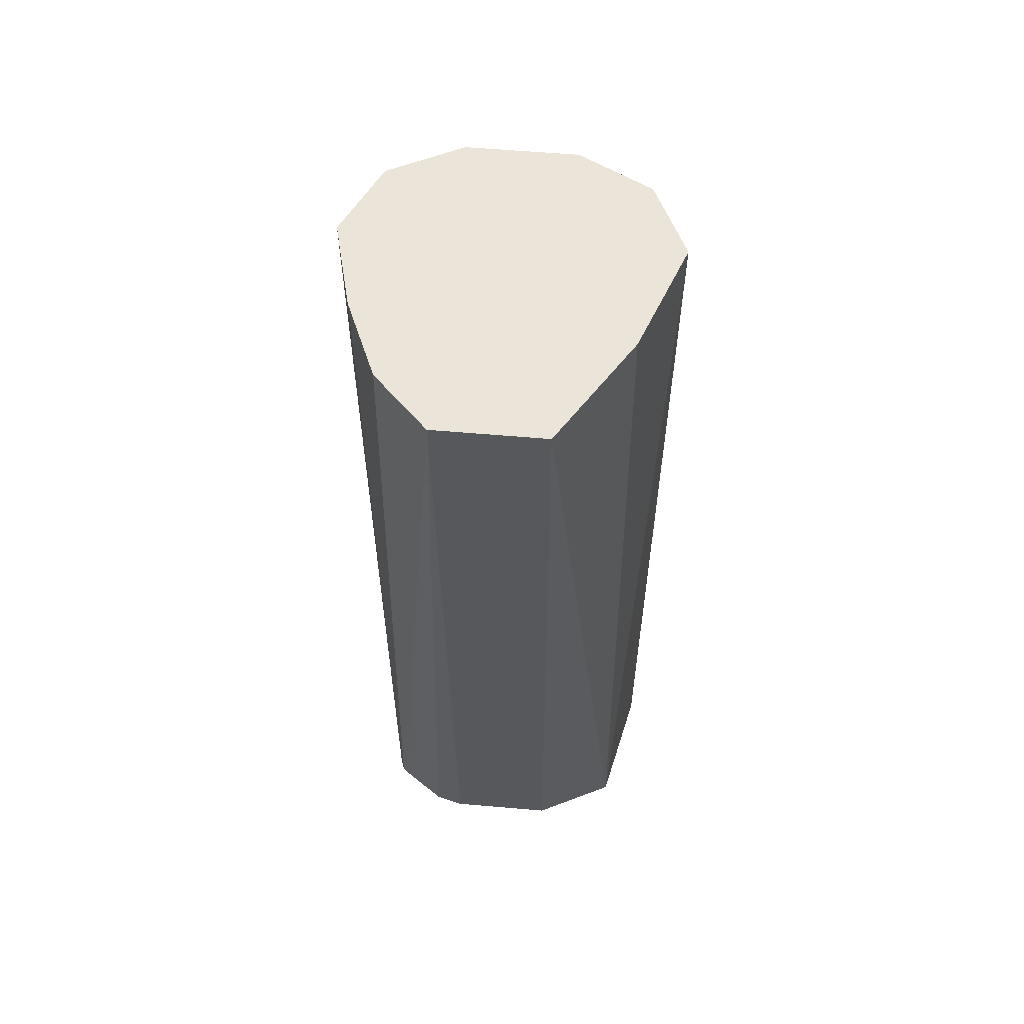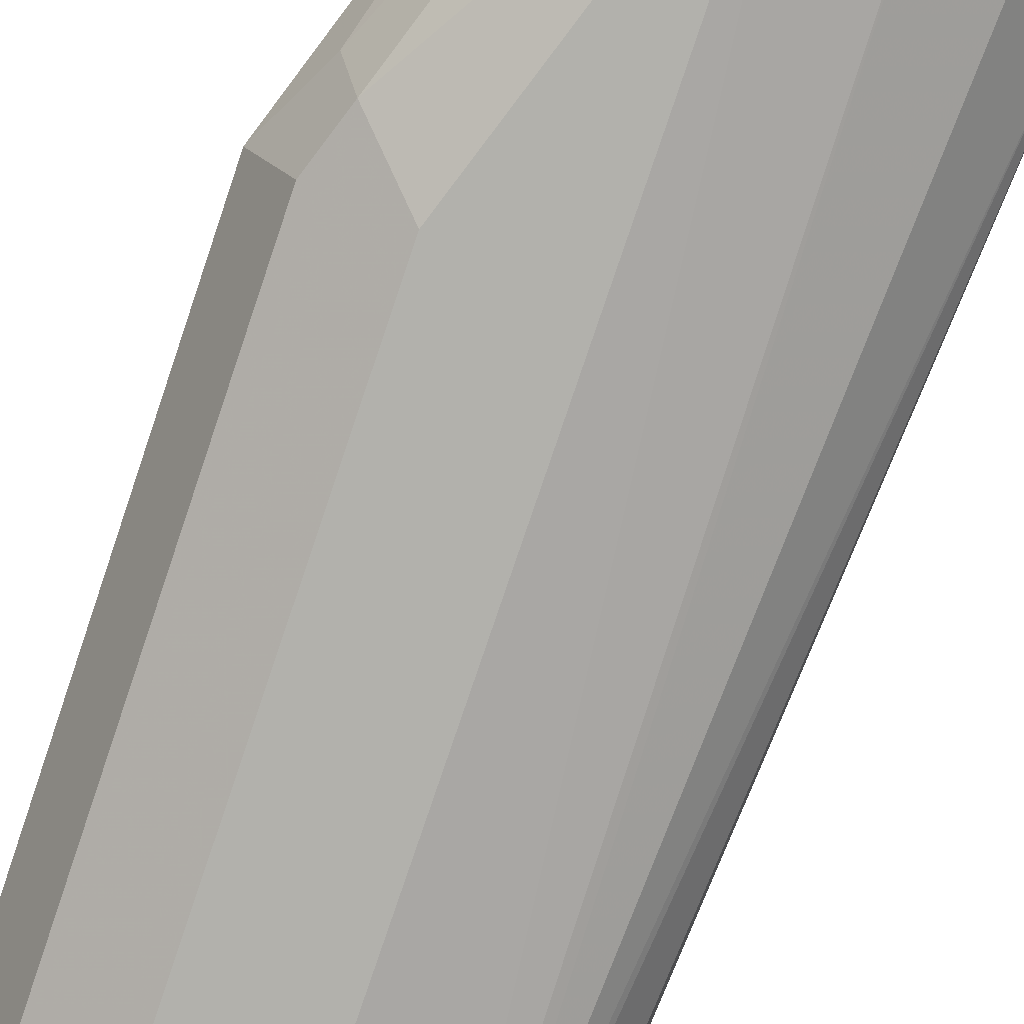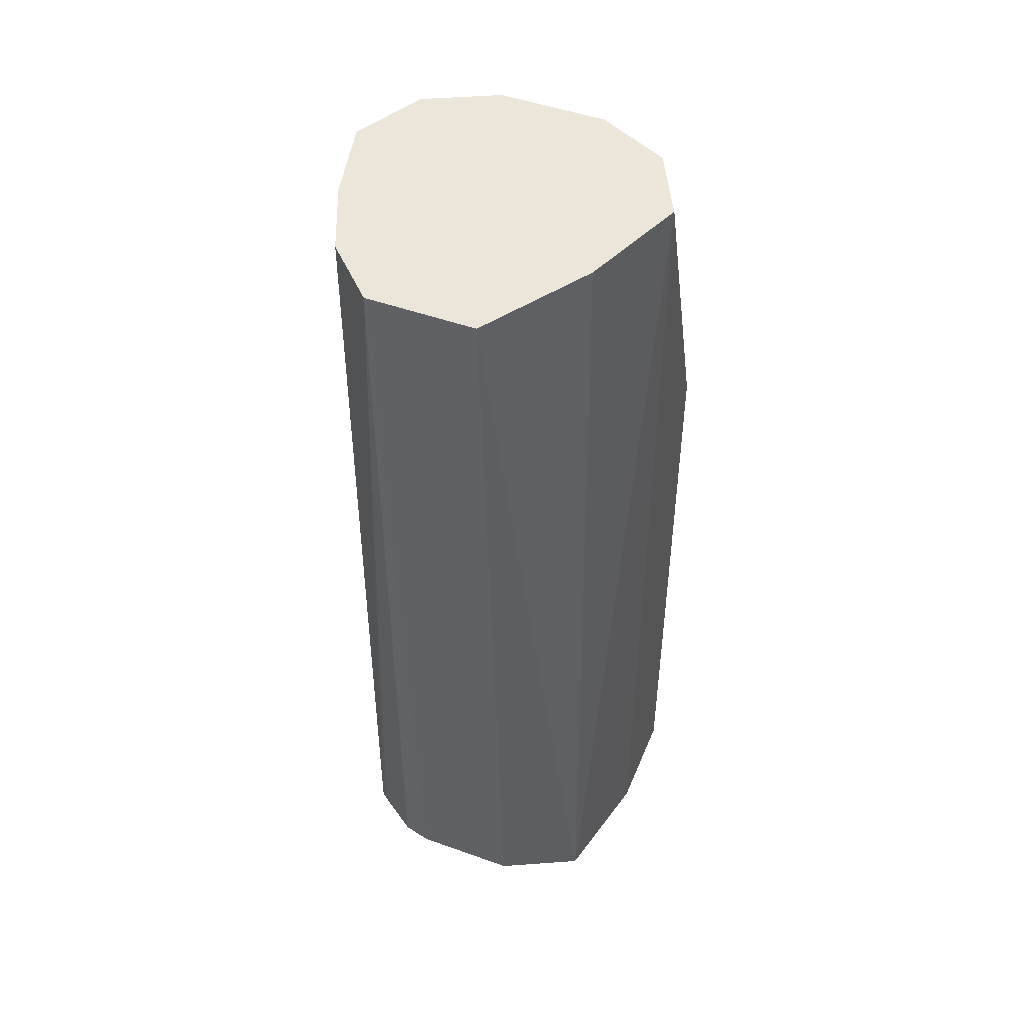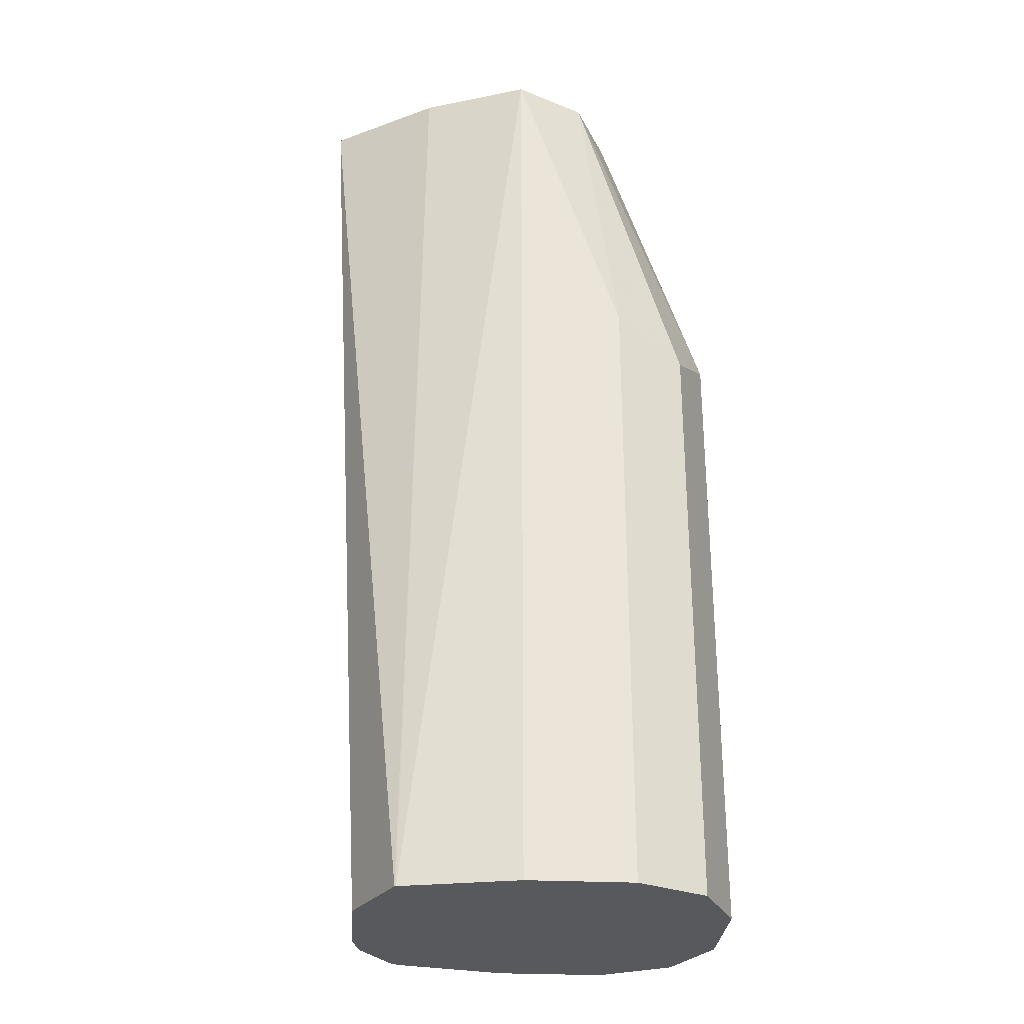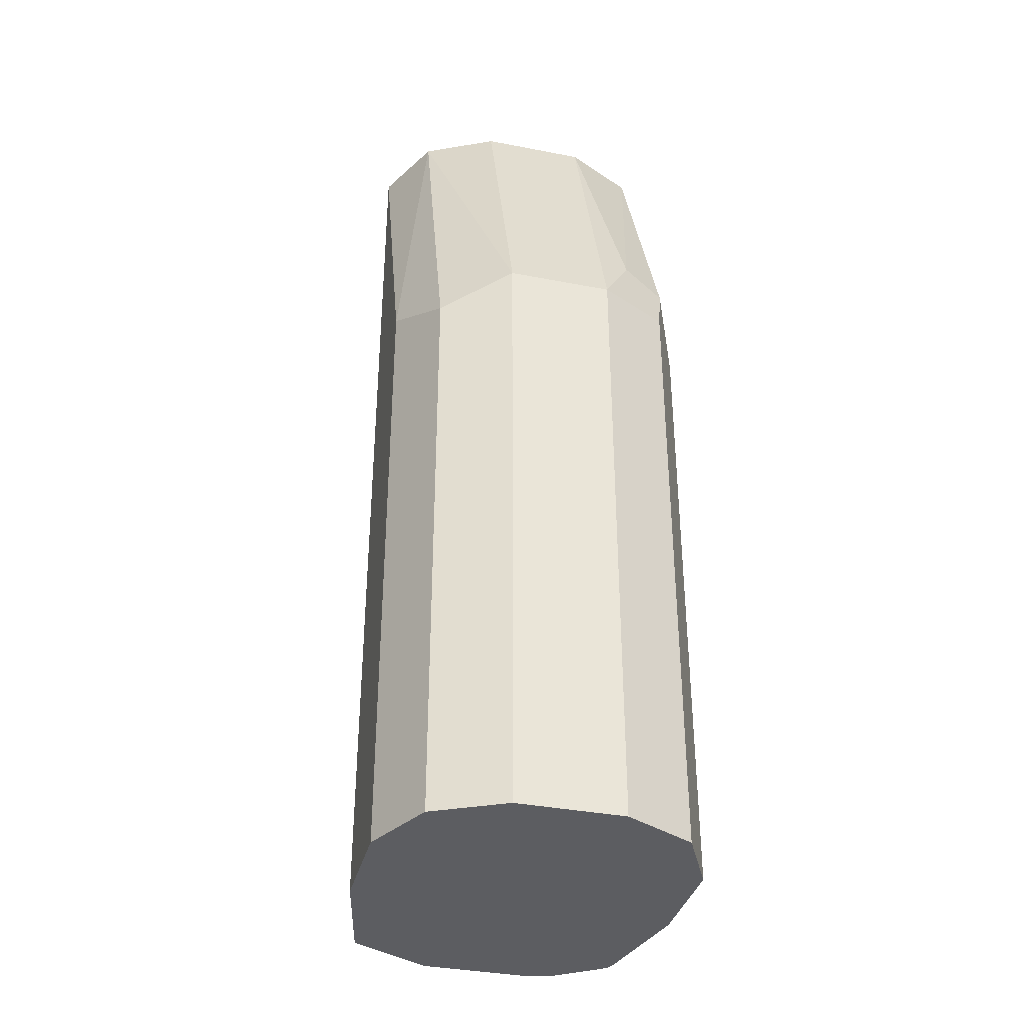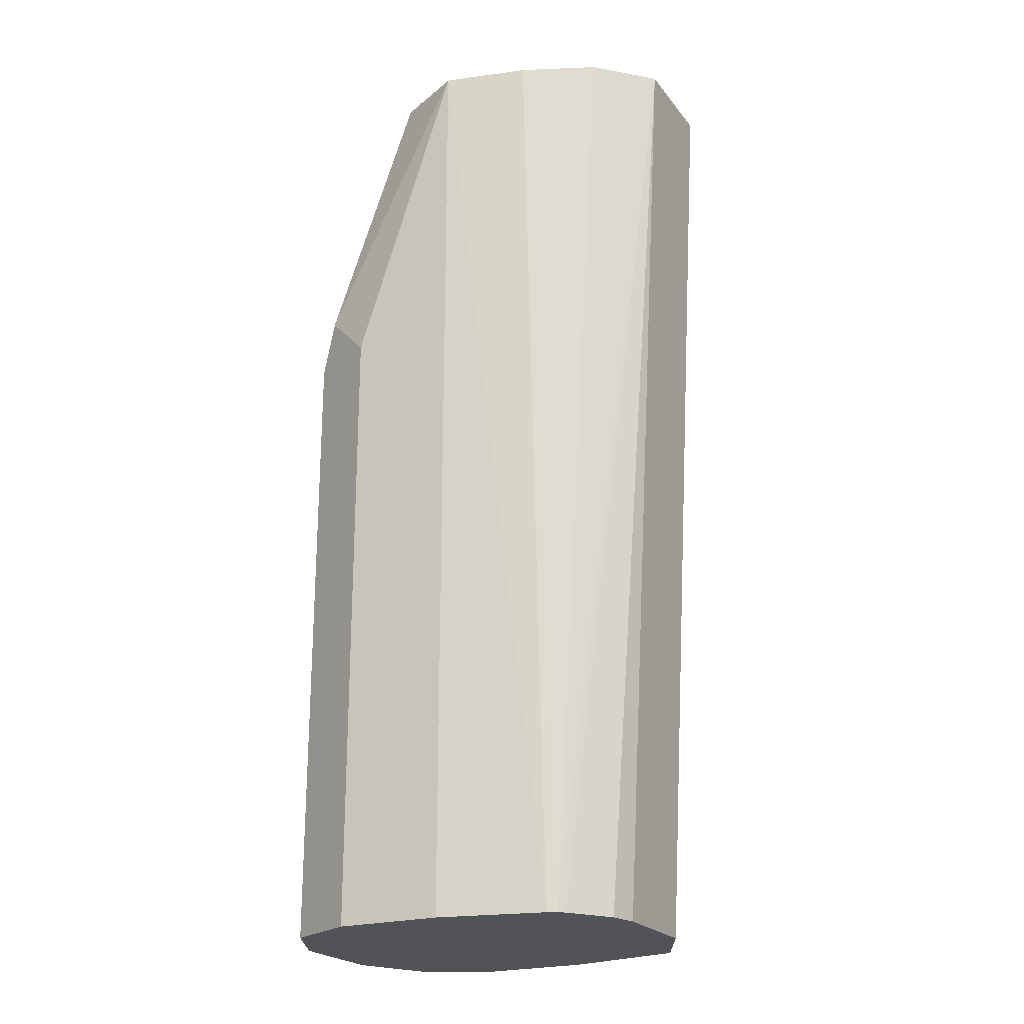
<metadata>
{"format":"obj","ext":"obj","renderer":"f3d","projection":"perspective","resolution":1024,"background":"white","views":[{"elev":58.9,"azim":95.1,"up":"+Z"},{"elev":-78.9,"azim":-18.7,"up":"+Y"},{"elev":48.2,"azim":111.9,"up":"+Z"},{"elev":-29.0,"azim":176.0,"up":"+Z"},{"elev":-36.3,"azim":-104.2,"up":"+Z"},{"elev":-22.4,"azim":27.4,"up":"+Z"}]}
</metadata>
<code>
v 0.05625 -0.01889 0.07513
v 0.05625 -8.653e-05 0.07513
v 0.04697 -0.02817 0.07513
v 0.03932 -0.0327 -0.0937
v 0.04031 -0.03156 -0.0937
v 0.04558 -0.0239 -0.0937
v 0.04686 -0.0188 -0.0937
v 0.03758 0.01176 0.07513
v 0.04686 -3.68e-06 -0.0937
v 0.03982 0.01408 -0.0937
v 0.03384 -0.03383 0.07513
v 0.03761 -0.03336 -0.0937
v 0.0188 0.01881 0.07513
v 0.0396 0.01419 -0.0937
v 0.0188 -0.03762 0.07513
v 0.0188 -0.03762 -0.0937
v 1.22e-06 0.01881 0.0188
v 0.006276 0.01253 0.07513
v 0.0188 0.01881 -0.0937
v 0.006327 -0.03138 0.07513
v -0.009404 -0.03291 0.0282
v 1.22e-06 -0.03762 0.0188
v 1.22e-06 -0.03762 -0.0937
v -0.01253 0.01253 0.01254
v 1.22e-06 0.01881 -0.0937
v 1.22e-06 -3.68e-06 0.07513
v -0.0188 -3.68e-06 0.0188
v 1.22e-06 -0.0188 0.07513
v -0.01253 -0.02507 0.03135
v -0.0188 -0.0188 0.0188
v -0.01253 -0.03134 0.0188
v -0.01253 -0.03134 -0.0937
v -0.01253 0.01253 -0.0937
v -0.01864 0.0003222 -0.0937
v -0.0188 -3.68e-06 -0.0937
v -0.0188 -0.0188 -0.0937
v -0.01264 -0.03113 -0.0937
f 18 27 26
f 18 24 27
f 17 33 24
f 17 25 33
f 17 24 18
f 15 23 16
f 15 21 22
f 15 20 21
f 13 19 25
f 13 14 19
f 13 17 18
f 12 15 16
f 11 15 12
f 15 22 23
f 20 28 29
f 26 27 30
f 21 29 30
f 8 14 13
f 31 37 32
f 30 37 31
f 30 36 37
f 28 30 29
f 27 36 30
f 27 35 36
f 27 34 35
f 26 30 28
f 24 34 27
f 24 33 34
f 21 23 22
f 21 32 23
f 21 31 32
f 21 30 31
f 20 29 21
f 8 10 14
f 13 25 17
f 4 6 5
f 1 7 9
f 1 6 7
f 1 5 6
f 1 4 5
f 1 3 4
f 1 11 3
f 1 9 2
f 1 15 11
f 1 26 28
f 1 18 26
f 1 13 18
f 1 8 13
f 1 2 8
f 4 11 12
f 1 20 15
f 2 9 10
f 1 28 20
f 3 11 4
f 4 7 6
f 2 10 8
f 4 9 7
f 4 10 9
f 4 14 10
f 4 25 19
f 4 33 25
f 4 19 14
f 4 35 34
f 4 36 35
f 4 12 16
f 4 37 36
f 4 32 37
f 4 23 32
f 4 34 33
f 4 16 23

</code>
